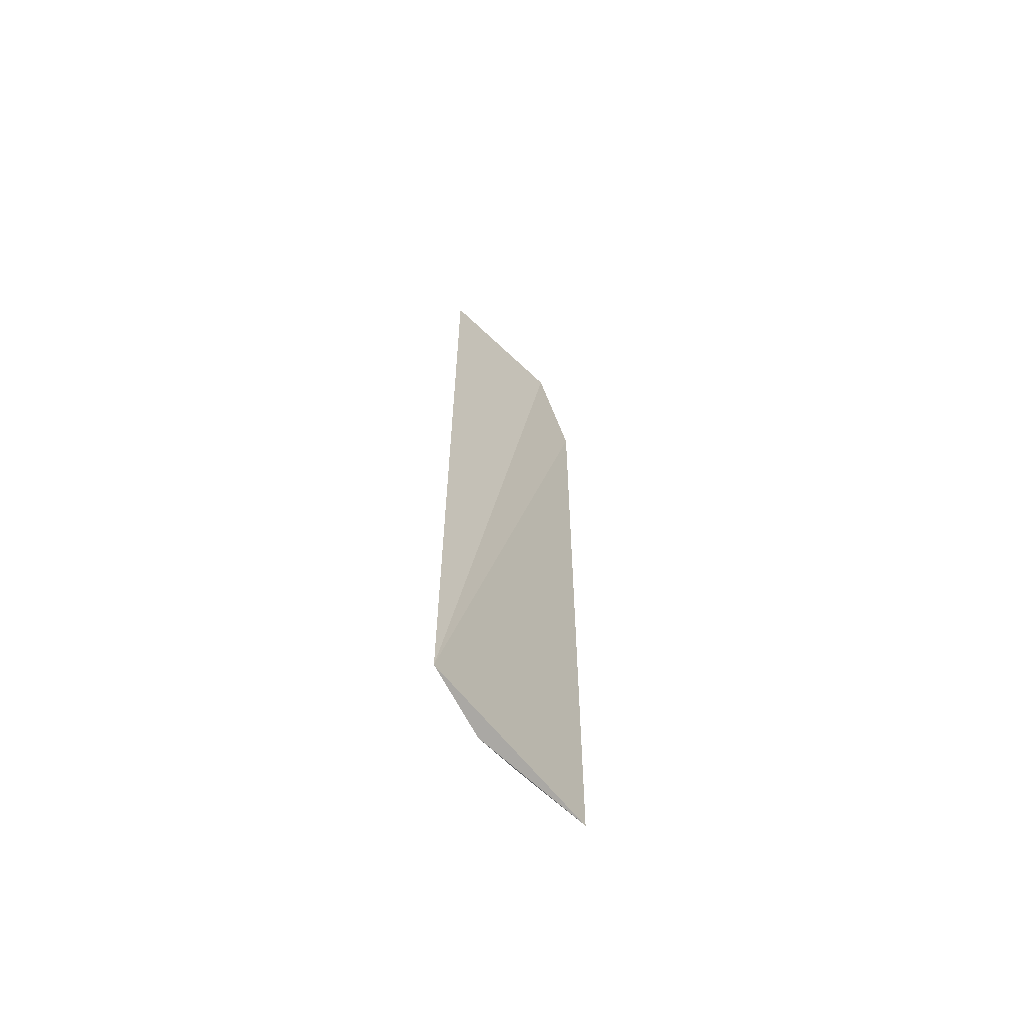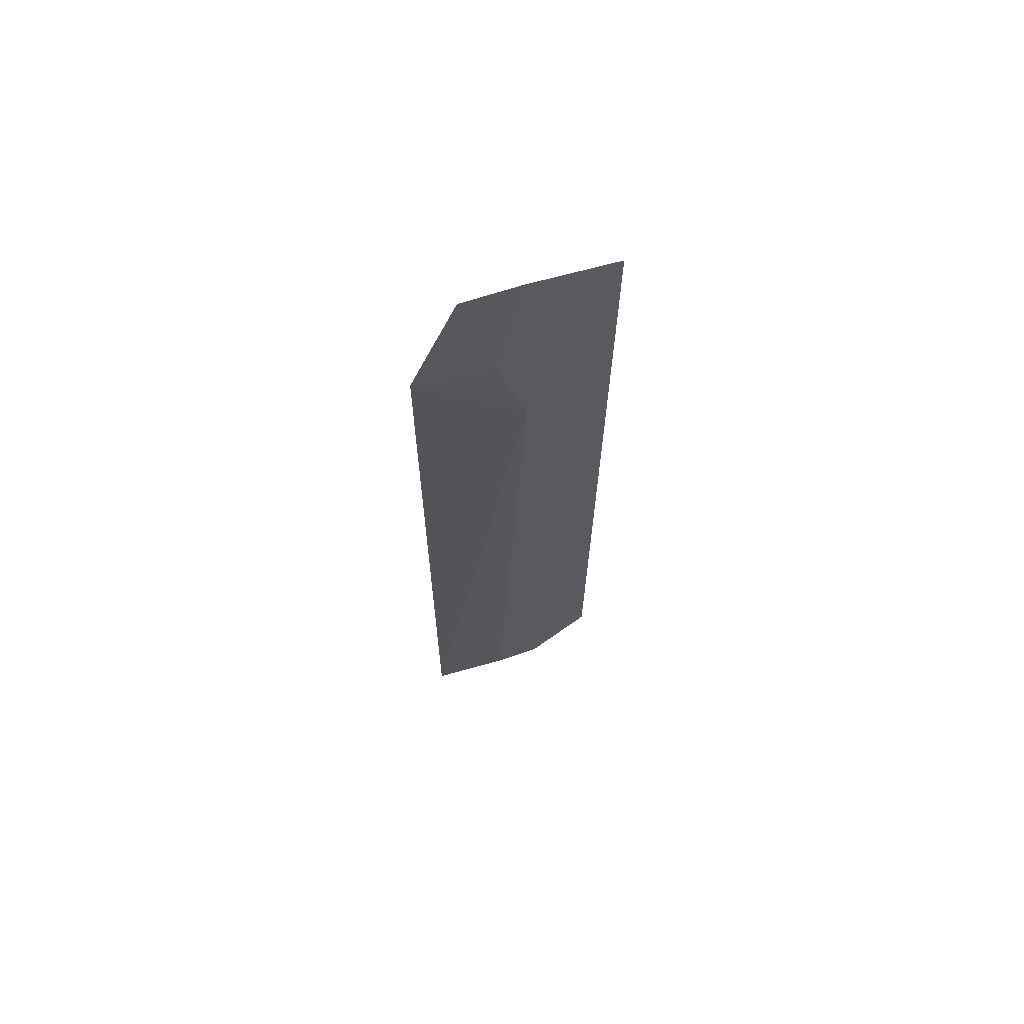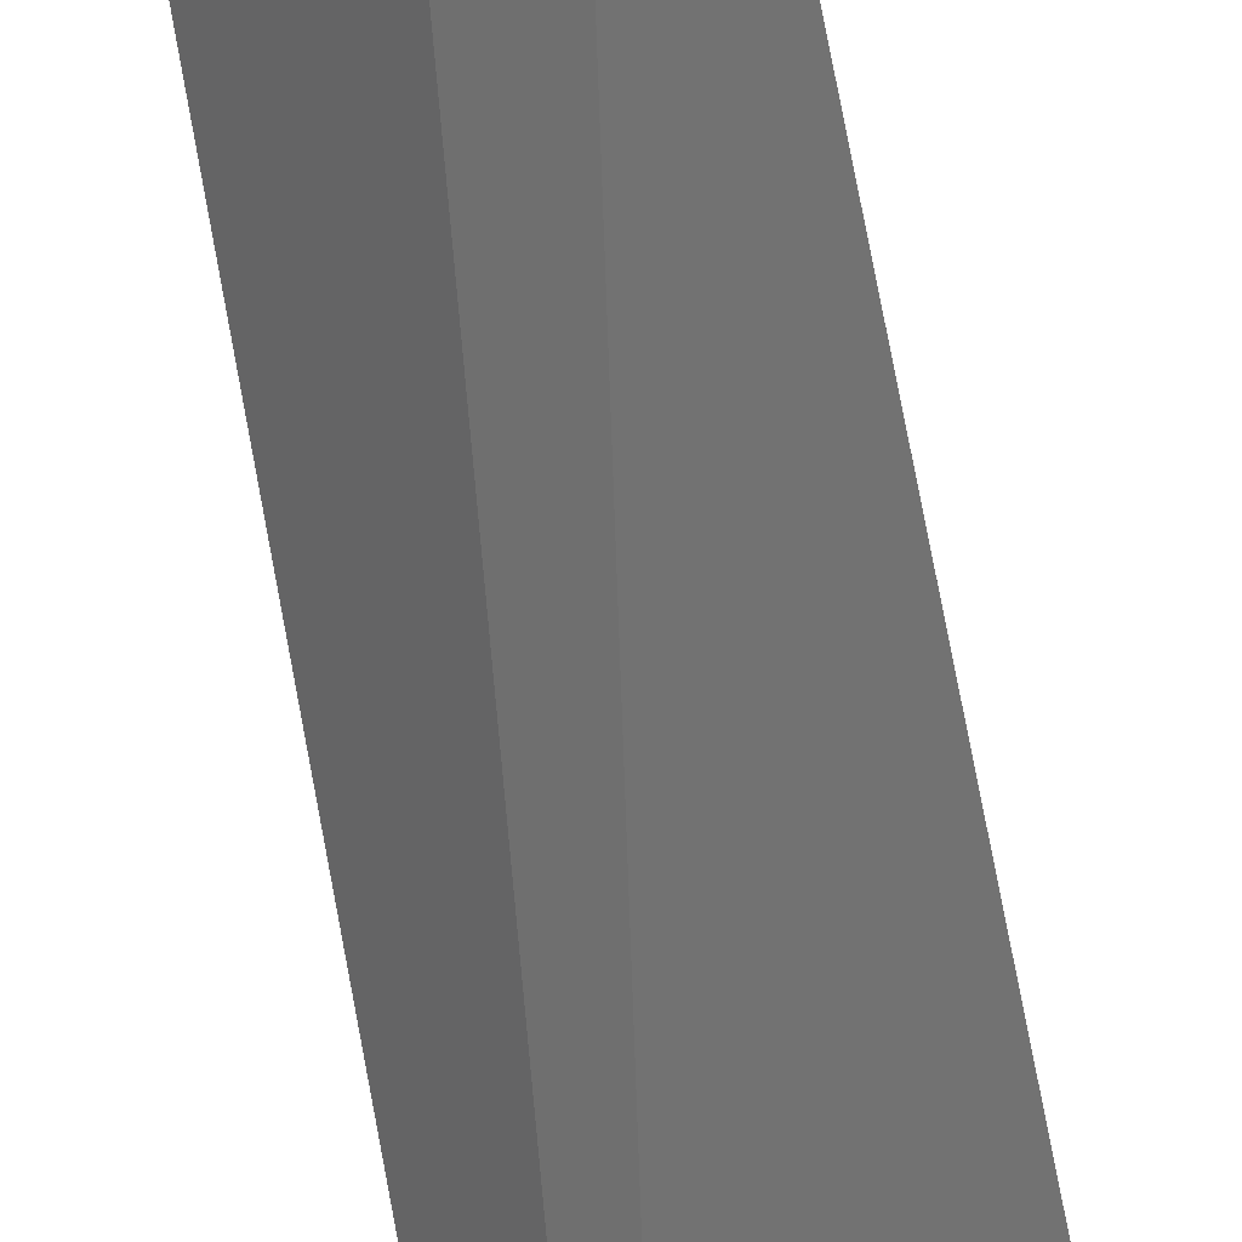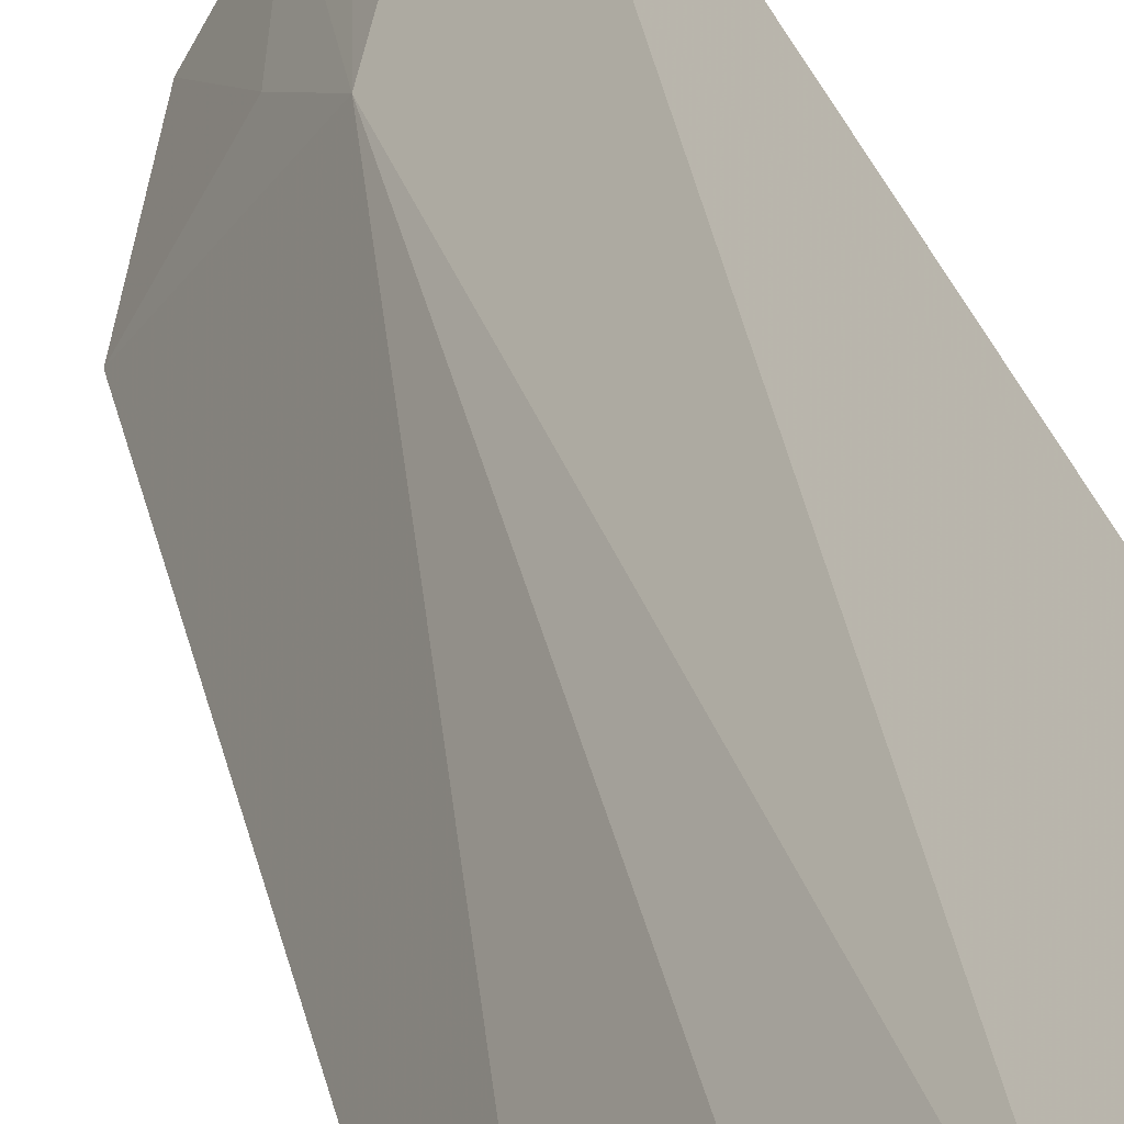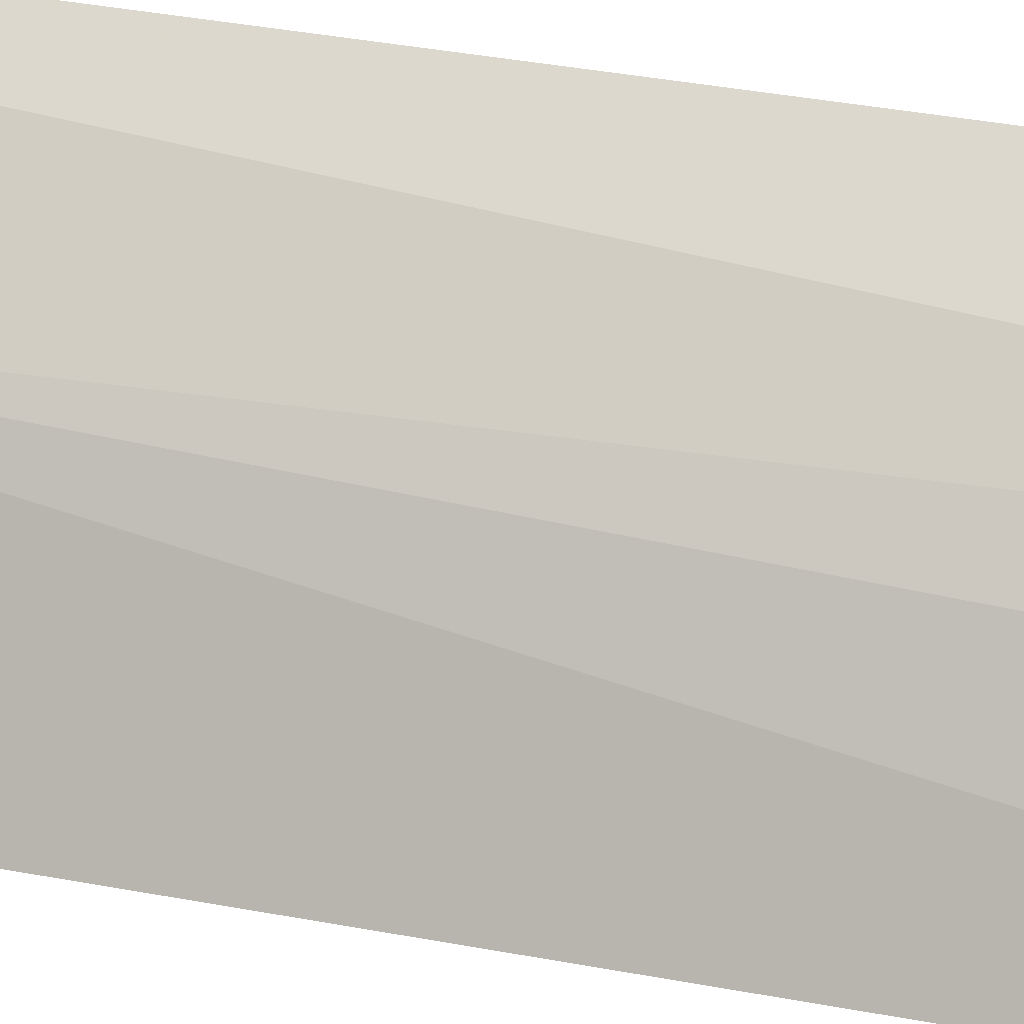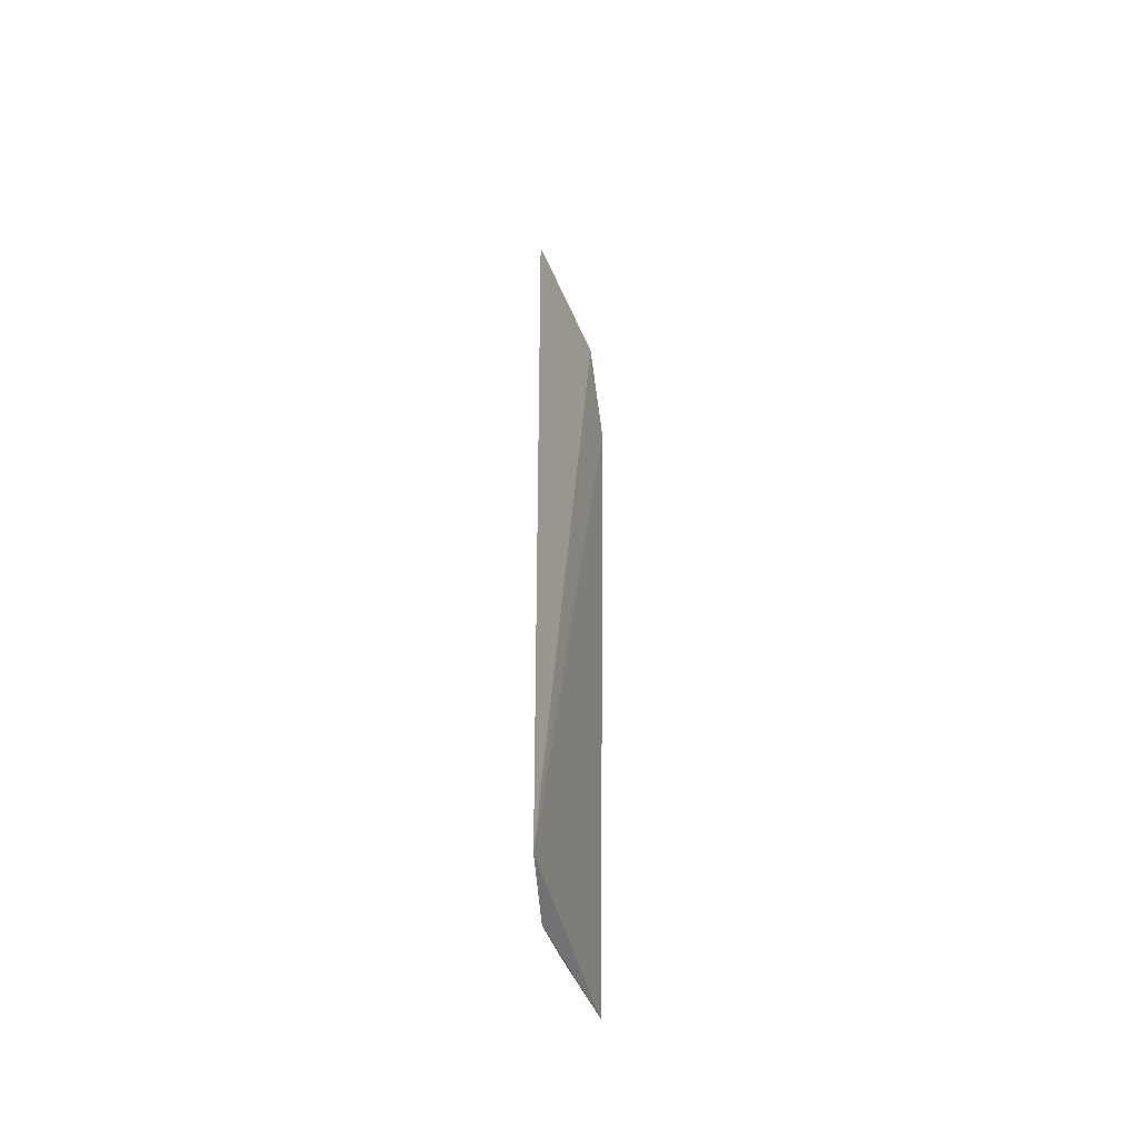
<metadata>
{"format":"obj","ext":"obj","renderer":"f3d","projection":"perspective","resolution":1024,"background":"white","views":[{"elev":-65.3,"azim":80.8,"up":"+Y"},{"elev":67.7,"azim":-71.8,"up":"+Y"},{"elev":-79.3,"azim":-169.7,"up":"+Z"},{"elev":20.6,"azim":-9.7,"up":"+Z"},{"elev":32.1,"azim":-74.9,"up":"+Z"},{"elev":-52.0,"azim":57.4,"up":"+Y"}]}
</metadata>
<code>
v -0.03645 -0.01408 0.03087
v -0.0363 -0.03845 0.0308
v -0.03856 -0.01416 0.02776
v -0.0394 -0.01707 0.02682
v -0.03873 -0.03828 0.02863
v -0.03816 -0.01932 0.02925
v -0.03789 -0.03853 0.02961
v -0.03986 -0.03836 0.02691
v -0.03777 -0.01394 0.02903
v -0.03839 -0.01708 0.02857
v -0.03739 -0.01425 0.02961
f 1 2 3
f 3 2 4
f 7 2 1
f 7 6 5
f 7 1 6
f 8 4 2
f 8 7 5
f 8 2 7
f 8 6 4
f 8 5 6
f 9 1 3
f 10 3 4
f 10 4 6
f 10 9 3
f 10 6 9
f 11 9 6
f 11 6 1
f 11 1 9

</code>
